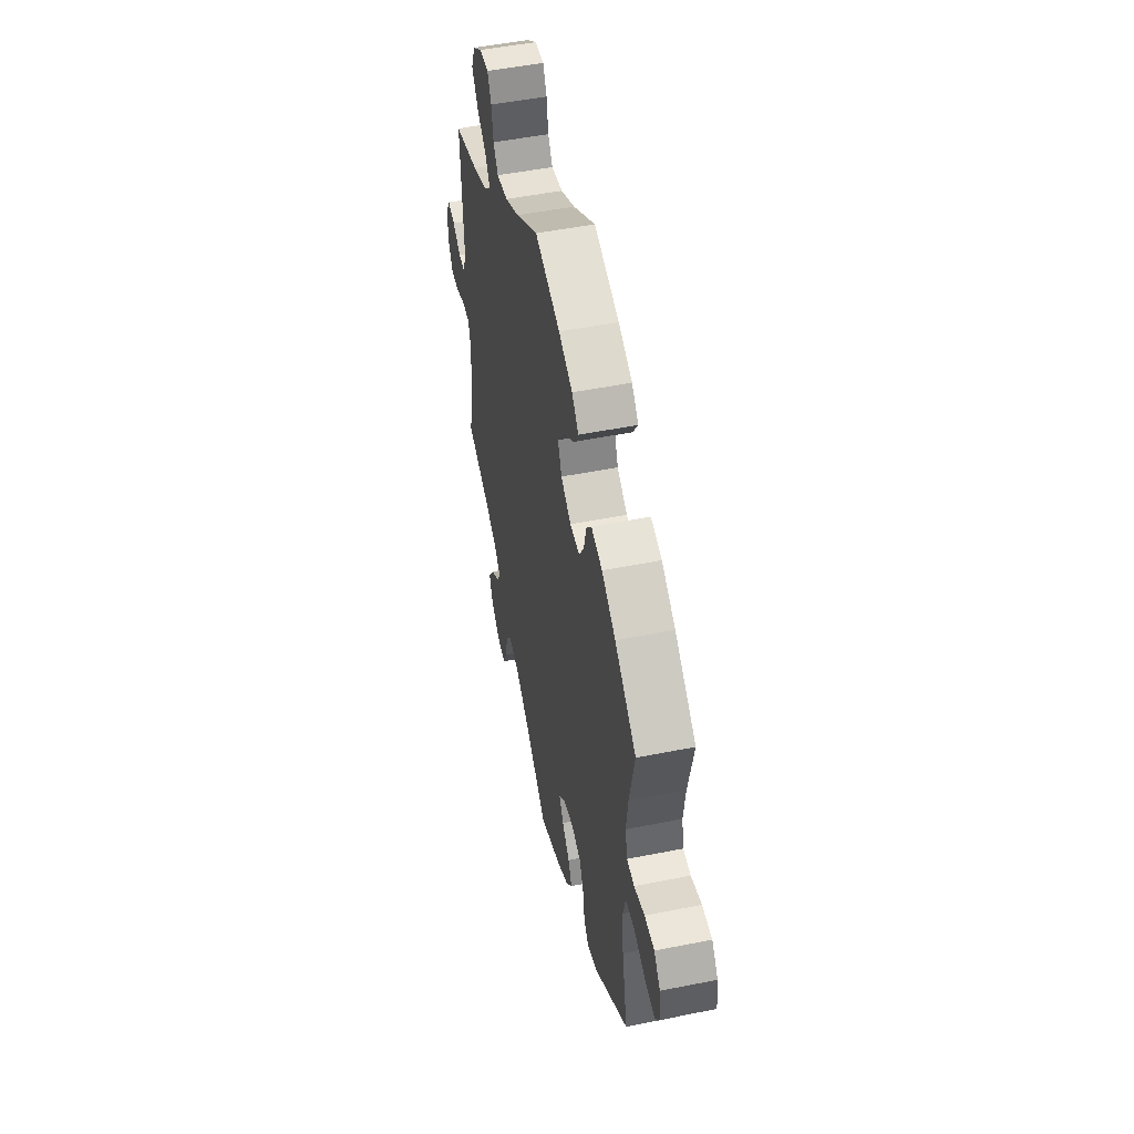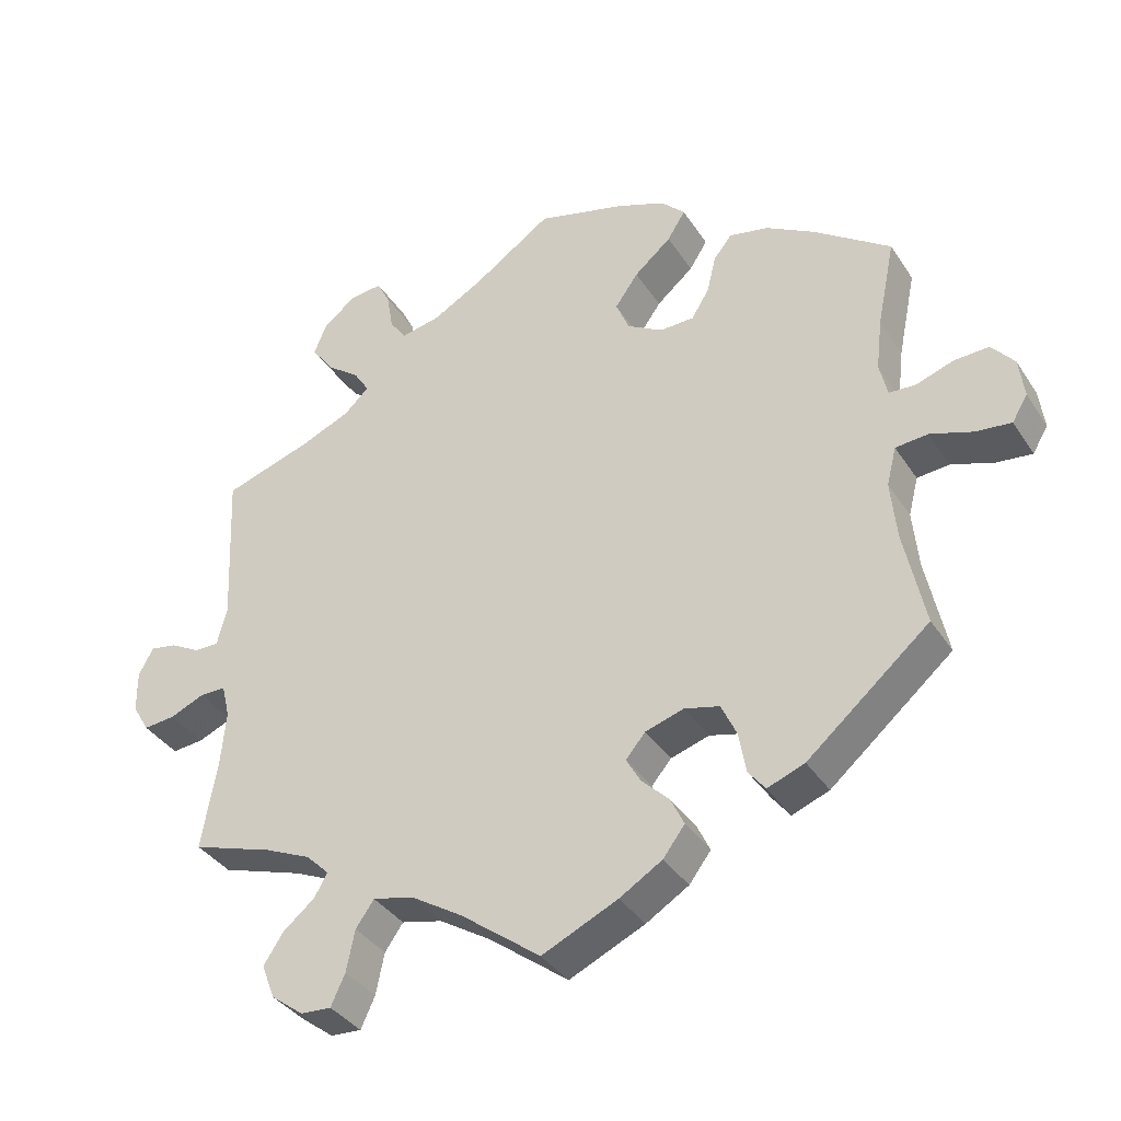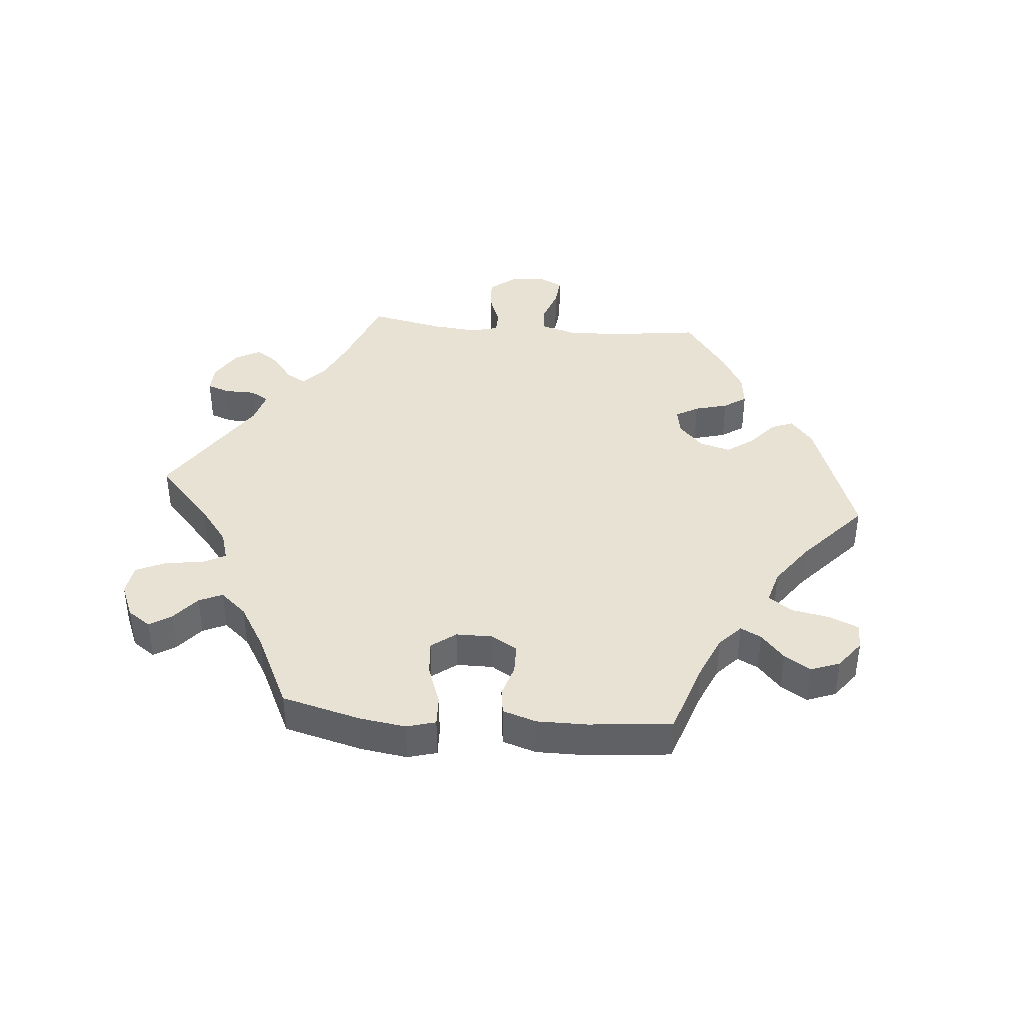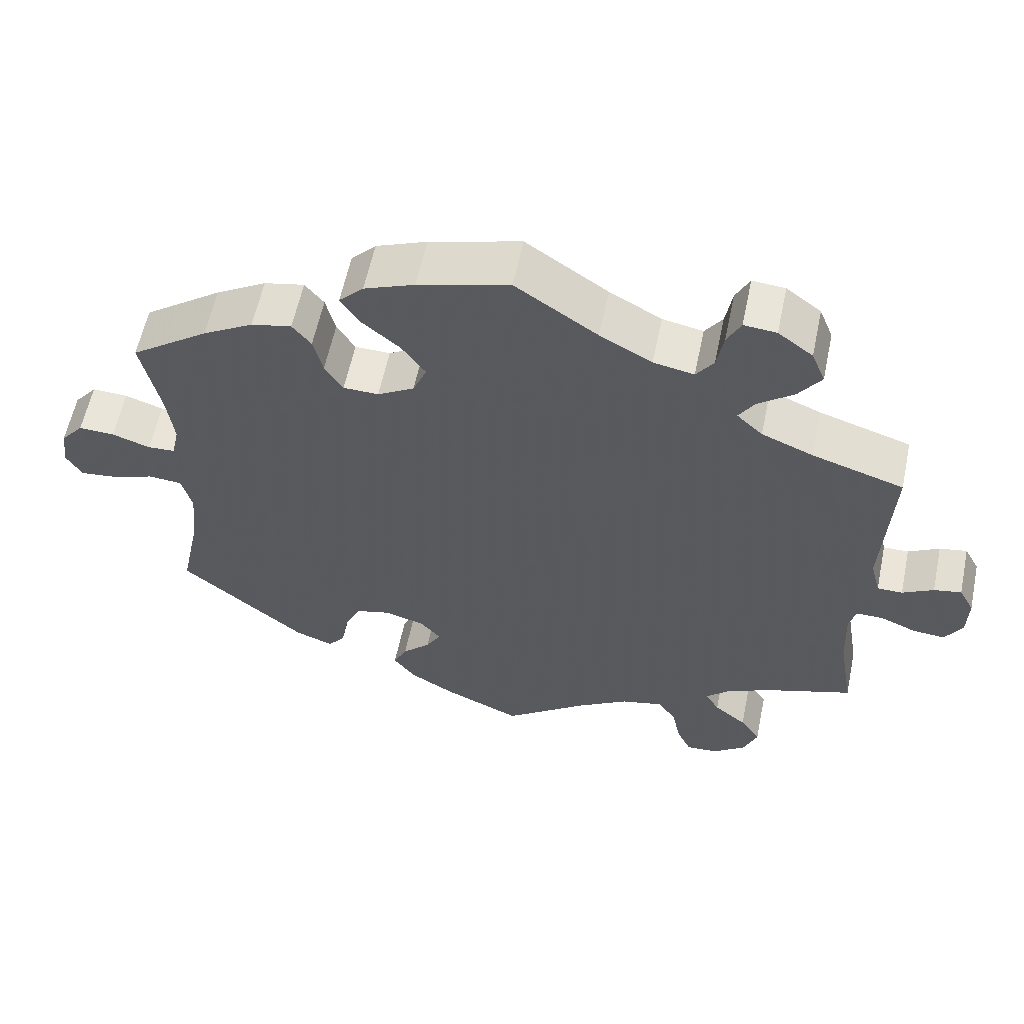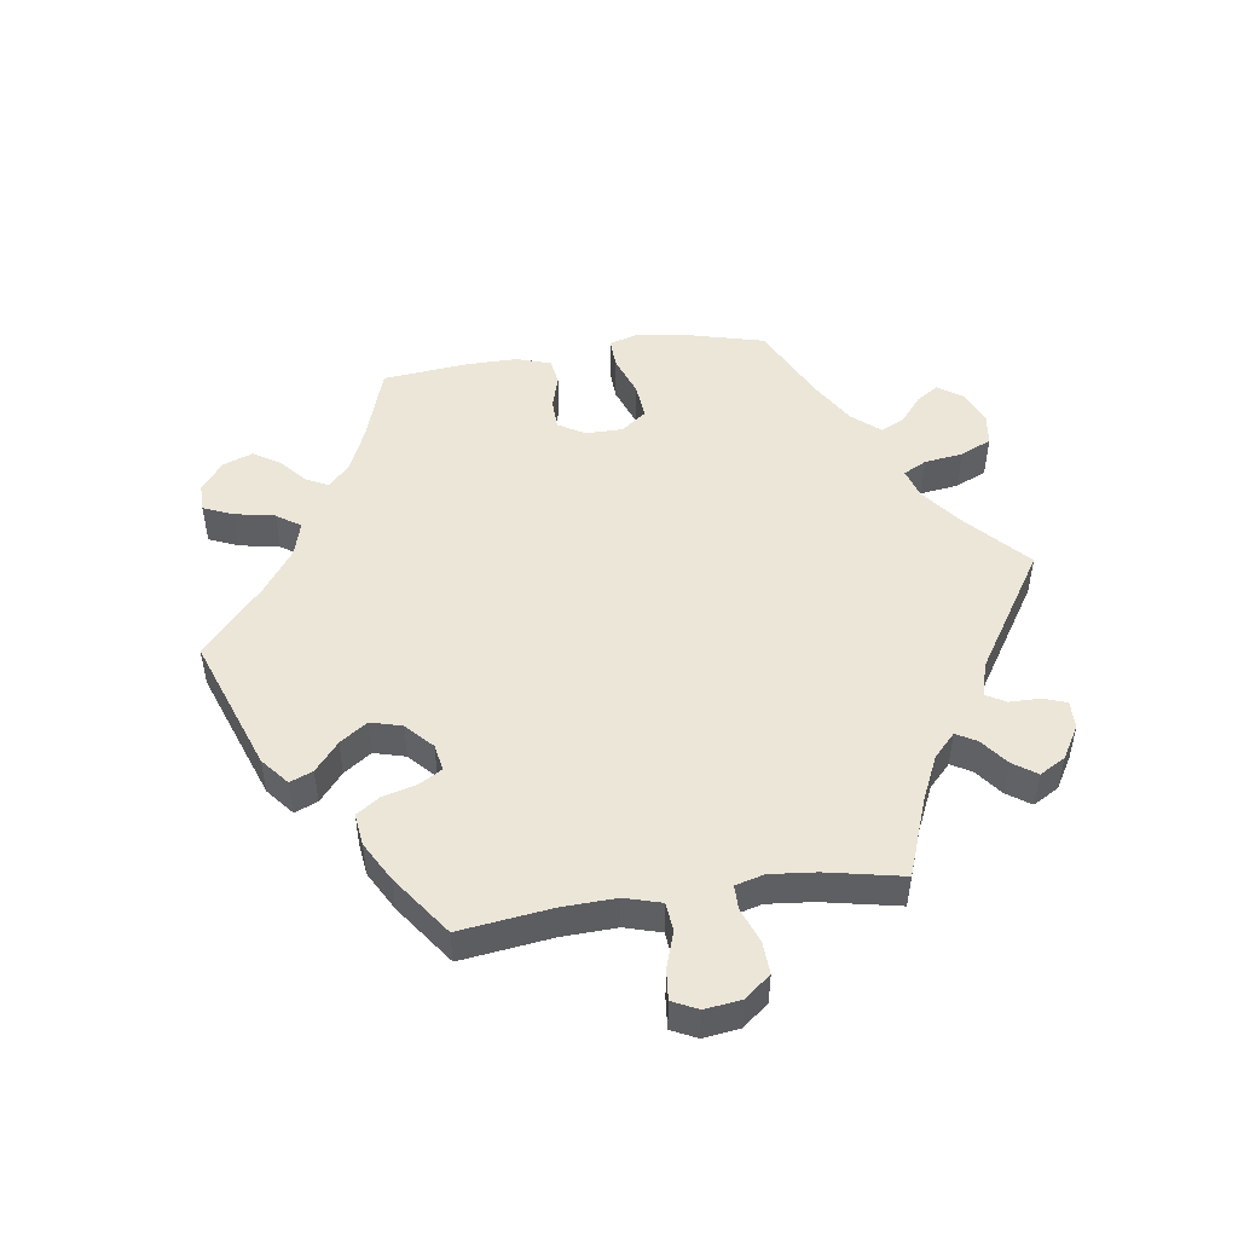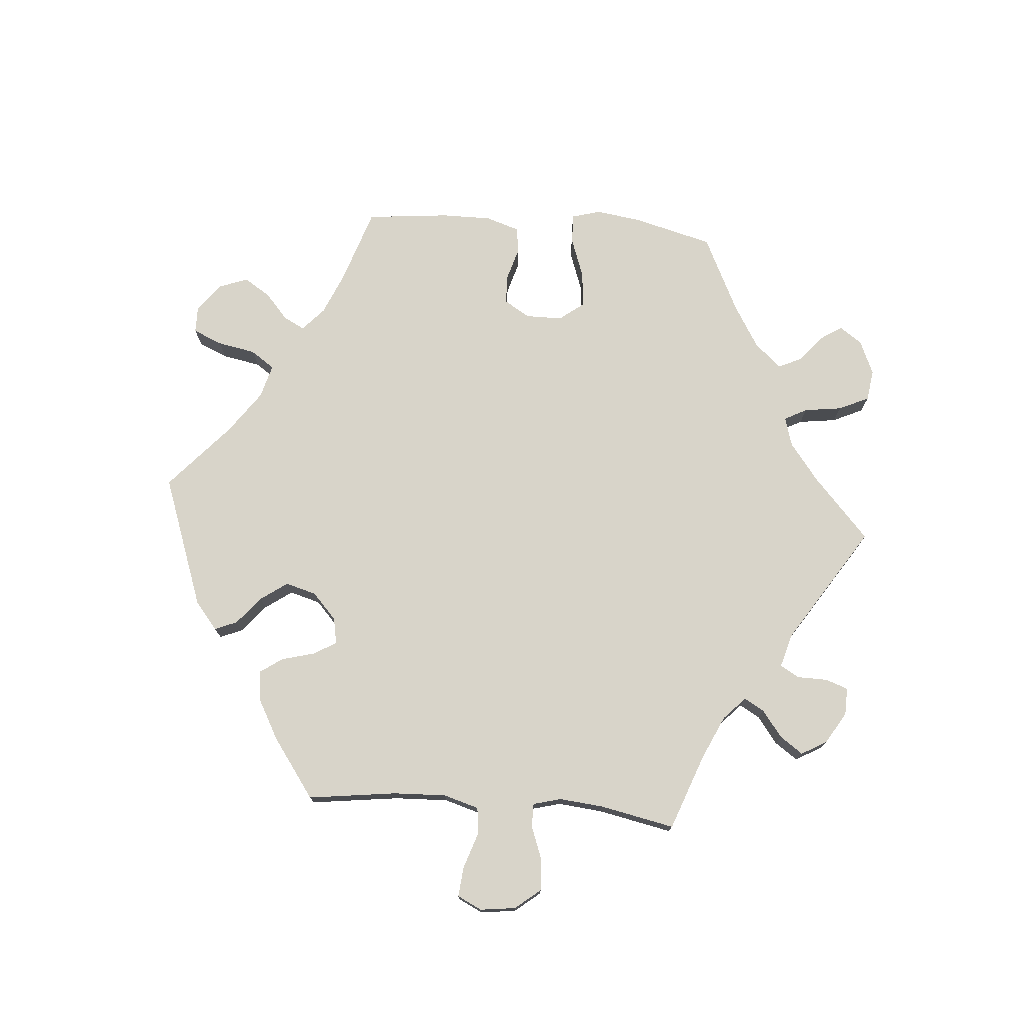
<metadata>
{"format":"obj","ext":"obj","renderer":"f3d","projection":"perspective","resolution":1024,"background":"white","views":[{"elev":51.3,"azim":77.8,"up":"+Z"},{"elev":-37.1,"azim":29.3,"up":"+Z"},{"elev":40.0,"azim":35.2,"up":"+Y"},{"elev":59.3,"azim":-168.2,"up":"+Z"},{"elev":48.7,"azim":-158.3,"up":"+Y"},{"elev":75.0,"azim":-145.4,"up":"+Y"}]}
</metadata>
<code>
v -0.265 0.07 0.526
v -0.386 0.07 0.578
v 0.514 0.07 -0.031
v 0.551 0.07 0.059
v 0.231 0.07 0.522
v 0.197 0.07 0.557
v 0.149 0.07 -0.344
v 0.513 0.07 0.061
v 0.181 0.07 -0.453
v 0.363 0.07 -0.457
v -0.515 0.07 -0.18
v 0.238 0.07 0.314
v 0.62 0.07 -0.048
v -0.374 0.07 0.487
v -0.42 0.07 -0.349
v -0.385 0.07 -0.482
v 0 0.07 0.62
v 0.502 0.07 0.11
v 0.428 0.07 0.389
v 0.358 0.07 0.43
v 0.276 0.07 0.409
v -0.354 0.07 -0.379
v -0.348 0.07 -0.609
v 0.2 0.07 -0.493
v -0.537 0.07 -0.31
v -0.246 0.07 -0.472
v -0.272 0.07 -0.509
v 0.5 0.07 -0.086
v -0.557 0.07 -0.054
v 0.169 0.07 -0.534
v 0.508 0.07 -0.17
v -0.185 0.07 0.503
v -0.508 0.07 -0.103
v -0.338 0.07 0.614
v -0.413 0.07 -0.525
v -0.241 0.07 0.492
v -0.339 0.07 0.38
v -0.115 0.07 -0.532
v 0.119 0.07 0.389
v 0.31 0.07 -0.477
v 0.127 0.07 0.585
v 0.671 0.07 -0.054
v 0.604 0.07 0.077
v -0.293 0.07 0.618
v -0.575 0.07 0.03
v -0.656 0.07 0.061
v -0.113 0.07 0.543
v -0.303 0.07 0.414
v -0.52 0.07 -0.054
v 0.189 0.07 0.313
v 0.654 0.07 0.079
v -0.677 0.07 0.022
v -0.537 0.07 0.31
v -0.607 0.07 -0.075
v -0.304 0.07 -0.612
v -0.676 0.07 -0.038
v 0.537 0.07 0.31
v 0.204 0.07 -0.327
v -0.411 0.07 0.35
v 0.276 0.07 -0.388
v 0.254 0.07 -0.34
v 0.537 0.07 -0.31
v 0.142 0.07 -0.414
v -0.652 0.07 -0.079
v 0.56 0.07 -0.027
v 0.511 0.07 0.185
v -0.188 0.07 -0.486
v 0.205 0.07 0.481
v 0.121 0.07 -0.377
v -0.274 0.07 0.58
v -0.325 0.07 0.449
v -0.618 0.07 0.054
v 0.152 0.07 0.436
v -0.526 0.07 0.084
v -0.405 0.07 0.531
v -0.321 0.07 -0.412
v 0.686 0.07 0.04
v 0.286 0.07 -0.446
v -0.34 0.07 -0.445
v 0.108 0.07 -0.571
v -0.54 0.07 0.03
v -0.394 0.07 -0.574
v 0 0.07 -0.62
v 0.138 0.07 0.343
v 0.302 0.07 0.442
v 0.263 0.07 0.355
v 0.693 0.07 -0.017
v -0.284 0.07 -0.568
v -0.265 -0 0.526
v -0.386 -0 0.578
v 0.514 -0 -0.031
v 0.551 -0 0.059
v 0.231 -0 0.522
v 0.197 -0 0.557
v 0.149 -0 -0.344
v 0.513 -0 0.061
v 0.181 -0 -0.453
v 0.363 -0 -0.457
v -0.515 -0 -0.18
v 0.238 -0 0.314
v 0.62 -0 -0.048
v -0.374 -0 0.487
v -0.42 -0 -0.349
v -0.385 -0 -0.482
v 0 -0 0.62
v 0.502 -0 0.11
v 0.428 -0 0.389
v 0.358 -0 0.43
v 0.276 -0 0.409
v -0.354 -0 -0.379
v -0.348 -0 -0.609
v 0.2 -0 -0.493
v -0.537 -0 -0.31
v -0.246 -0 -0.472
v -0.272 -0 -0.509
v 0.5 -0 -0.086
v -0.557 -0 -0.054
v 0.169 -0 -0.534
v 0.508 -0 -0.17
v -0.185 -0 0.503
v -0.508 -0 -0.103
v -0.338 -0 0.614
v -0.413 -0 -0.525
v -0.241 -0 0.492
v -0.339 -0 0.38
v -0.115 -0 -0.532
v 0.119 -0 0.389
v 0.31 -0 -0.477
v 0.127 -0 0.585
v 0.671 -0 -0.054
v 0.604 -0 0.077
v -0.293 -0 0.618
v -0.575 -0 0.03
v -0.656 -0 0.061
v -0.113 -0 0.543
v -0.303 -0 0.414
v -0.52 -0 -0.054
v 0.189 -0 0.313
v 0.654 -0 0.079
v -0.677 -0 0.022
v -0.537 -0 0.31
v -0.607 -0 -0.075
v -0.304 -0 -0.612
v -0.676 -0 -0.038
v 0.537 -0 0.31
v 0.204 -0 -0.327
v -0.411 -0 0.35
v 0.276 -0 -0.388
v 0.254 -0 -0.34
v 0.537 -0 -0.31
v 0.142 -0 -0.414
v -0.652 -0 -0.079
v 0.56 -0 -0.027
v 0.511 -0 0.185
v -0.188 -0 -0.486
v 0.205 -0 0.481
v 0.121 -0 -0.377
v -0.274 -0 0.58
v -0.325 -0 0.449
v -0.618 -0 0.054
v 0.152 -0 0.436
v -0.526 -0 0.084
v -0.405 -0 0.531
v -0.321 -0 -0.412
v 0.686 -0 0.04
v 0.286 -0 -0.446
v -0.34 -0 -0.445
v 0.108 -0 -0.571
v -0.54 -0 0.03
v -0.394 -0 -0.574
v 0 -0 -0.62
v 0.138 -0 0.343
v 0.302 -0 0.442
v 0.263 -0 0.355
v 0.693 -0 -0.017
v -0.284 -0 -0.568
f 80 83 38
f 30 80 38 67
f 63 9 24 30
f 69 63 30 67
f 7 69 67 26
f 10 40 78 60
f 31 62 10 60
f 28 31 60 61
f 3 28 61 58
f 87 42 13 65
f 87 65 3
f 77 87 3
f 4 43 51 77
f 8 4 77 3
f 18 8 3 58
f 20 19 57 66
f 86 21 85 20
f 12 86 20 66
f 50 12 66 18
f 6 5 68 73
f 6 73 39
f 47 17 41 6
f 32 47 6 39
f 36 32 39 84
f 34 44 70 1
f 34 1 36
f 2 34 36
f 71 14 75 2
f 48 71 2 36
f 74 53 59
f 81 74 59 37
f 52 46 72 45
f 52 45 81
f 56 52 81
f 29 54 64 56
f 49 29 56 81
f 15 25 11
f 22 15 11 33
f 76 22 33 49
f 82 35 16 79
f 82 79 76
f 23 82 76
f 27 88 55 23
f 26 27 23 76
f 7 26 76 49
f 48 36 84 50
f 50 18 58 7
f 37 48 50 7
f 49 81 37 7
f 126 171 168
f 155 126 168 118
f 118 112 97 151
f 155 118 151 157
f 114 155 157 95
f 148 166 128 98
f 148 98 150 119
f 149 148 119 116
f 146 149 116 91
f 153 101 130 175
f 91 153 175
f 91 175 165
f 165 139 131 92
f 91 165 92 96
f 146 91 96 106
f 154 145 107 108
f 108 173 109 174
f 154 108 174 100
f 106 154 100 138
f 161 156 93 94
f 127 161 94
f 94 129 105 135
f 127 94 135 120
f 172 127 120 124
f 89 158 132 122
f 124 89 122
f 124 122 90
f 90 163 102 159
f 124 90 159 136
f 147 141 162
f 125 147 162 169
f 133 160 134 140
f 169 133 140
f 169 140 144
f 144 152 142 117
f 169 144 117 137
f 99 113 103
f 121 99 103 110
f 137 121 110 164
f 167 104 123 170
f 164 167 170
f 164 170 111
f 111 143 176 115
f 164 111 115 114
f 137 164 114 95
f 138 172 124 136
f 95 146 106 138
f 95 138 136 125
f 95 125 169 137
f 38 126 155 67
f 67 155 114 26
f 26 114 115 27
f 27 115 176 88
f 88 176 143 55
f 55 143 111 23
f 23 111 170 82
f 82 170 123 35
f 35 123 104 16
f 16 104 167 79
f 79 167 164 76
f 76 164 110 22
f 22 110 103 15
f 15 103 113 25
f 25 113 99 11
f 11 99 121 33
f 33 121 137 49
f 49 137 117 29
f 29 117 142 54
f 54 142 152 64
f 64 152 144 56
f 56 144 140 52
f 52 140 134 46
f 46 134 160 72
f 72 160 133 45
f 45 133 169 81
f 81 169 162 74
f 74 162 141 53
f 53 141 147 59
f 59 147 125 37
f 37 125 136 48
f 48 136 159 71
f 71 159 102 14
f 14 102 163 75
f 75 163 90 2
f 2 90 122 34
f 34 122 132 44
f 44 132 158 70
f 70 158 89 1
f 1 89 124 36
f 36 124 120 32
f 32 120 135 47
f 47 135 105 17
f 17 105 129 41
f 41 129 94 6
f 6 94 93 5
f 5 93 156 68
f 68 156 161 73
f 73 161 127 39
f 39 127 172 84
f 84 172 138 50
f 50 138 100 12
f 12 100 174 86
f 86 174 109 21
f 21 109 173 85
f 85 173 108 20
f 20 108 107 19
f 19 107 145 57
f 57 145 154 66
f 66 154 106 18
f 18 106 96 8
f 8 96 92 4
f 4 92 131 43
f 43 131 139 51
f 51 139 165 77
f 77 165 175 87
f 87 175 130 42
f 42 130 101 13
f 13 101 153 65
f 65 153 91 3
f 3 91 116 28
f 28 116 119 31
f 31 119 150 62
f 62 150 98 10
f 10 98 128 40
f 40 128 166 78
f 78 166 148 60
f 60 148 149 61
f 61 149 146 58
f 58 146 95 7
f 7 95 157 69
f 69 157 151 63
f 63 151 97 9
f 9 97 112 24
f 24 112 118 30
f 30 118 168 80
f 80 168 171 83
f 83 171 126 38

</code>
